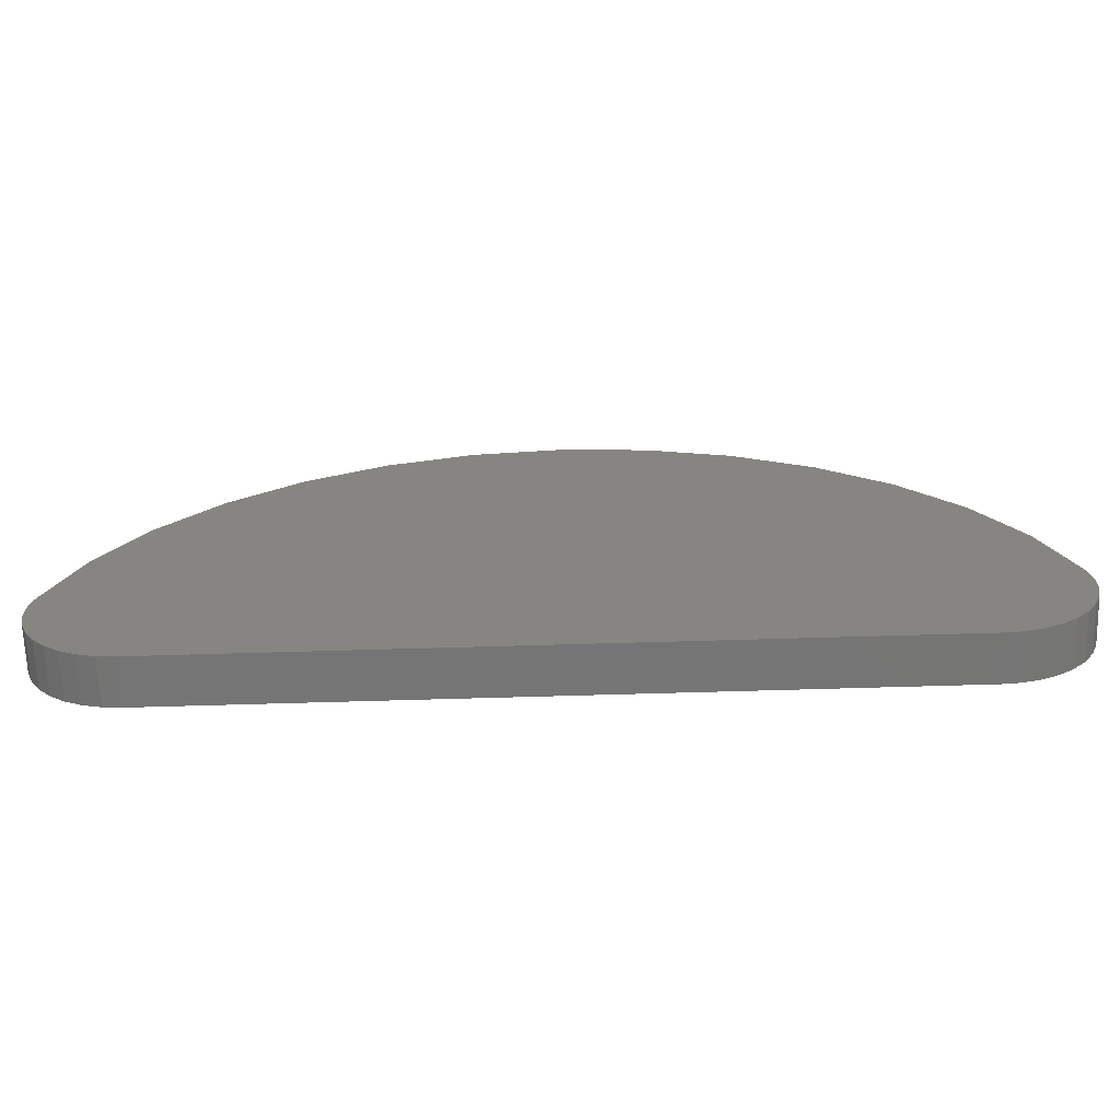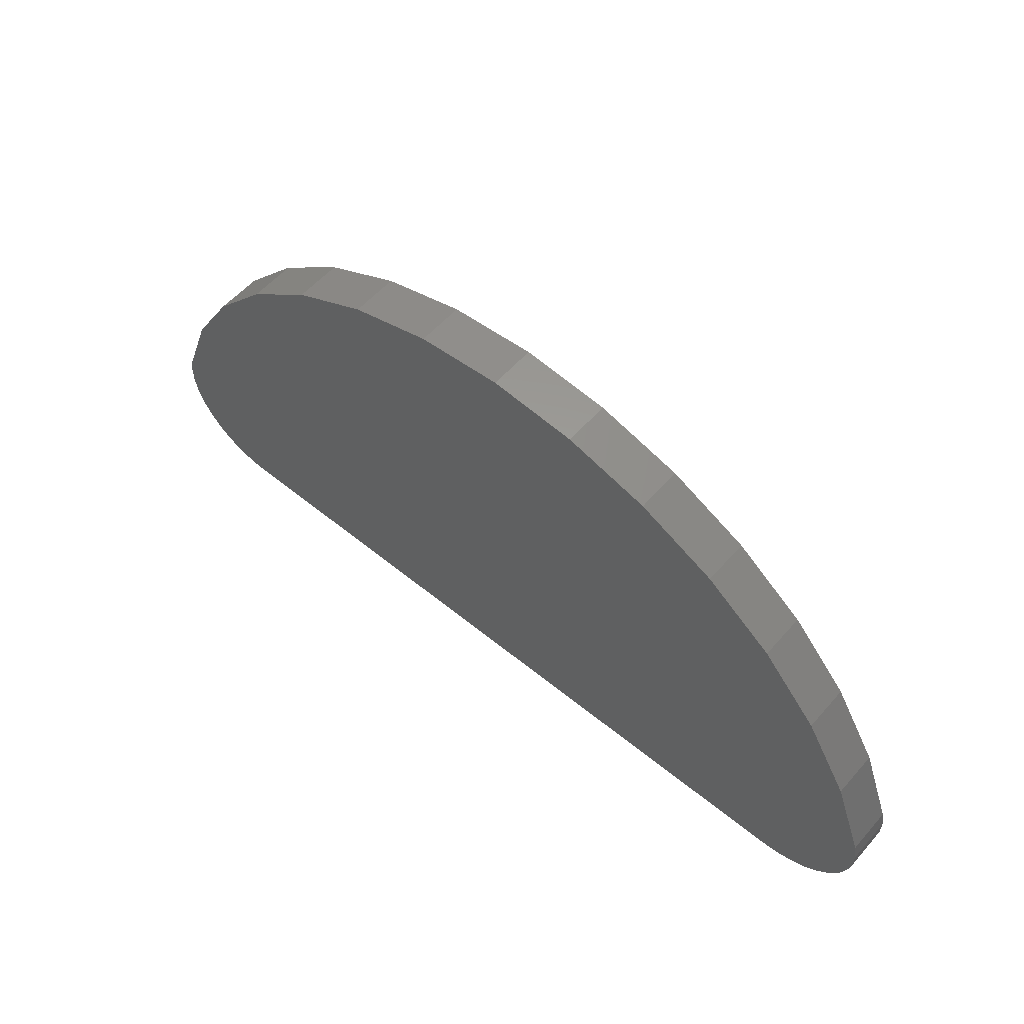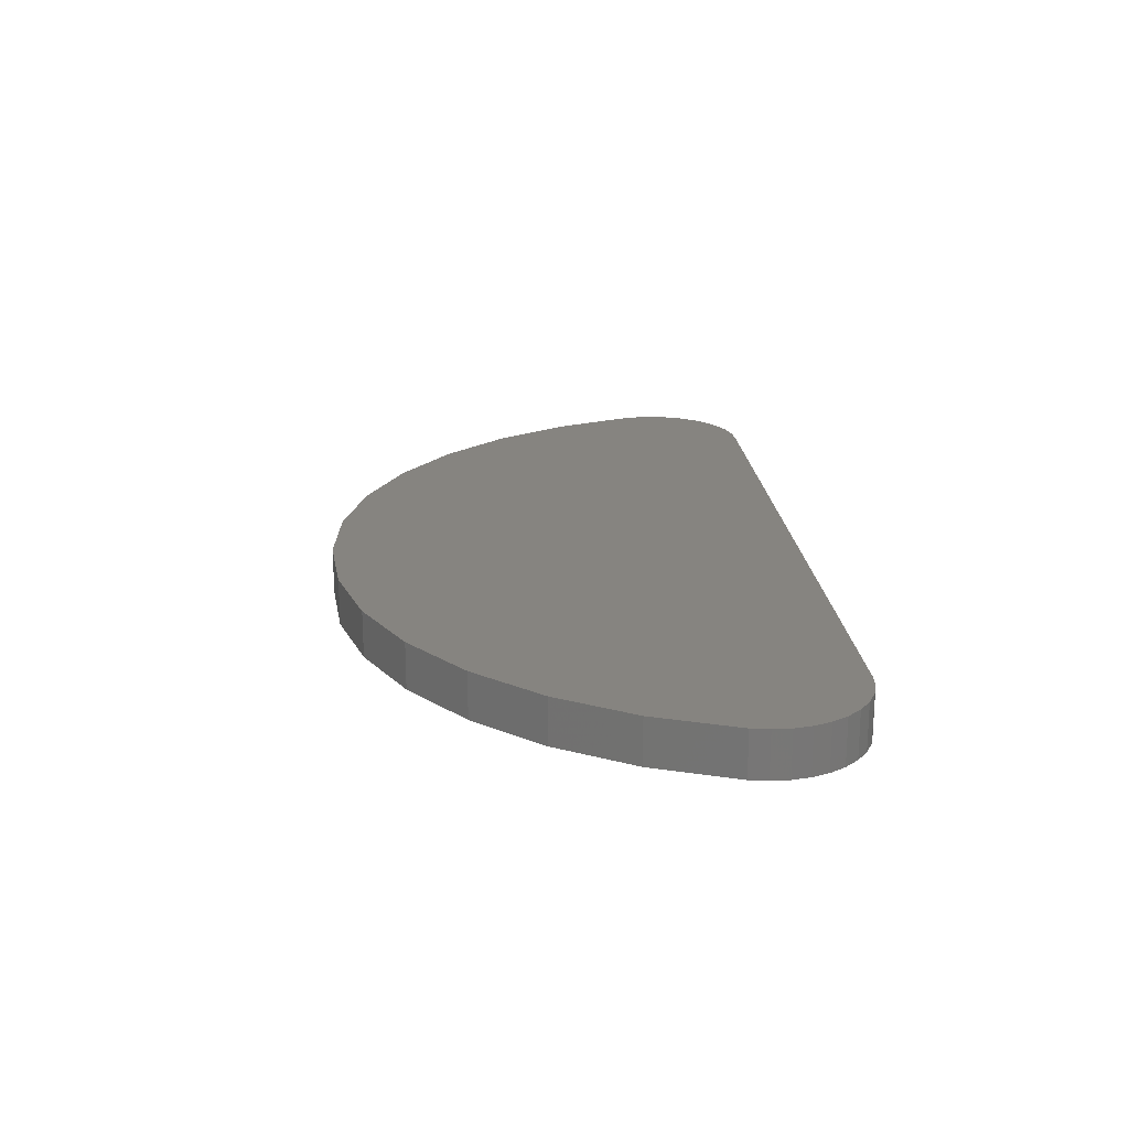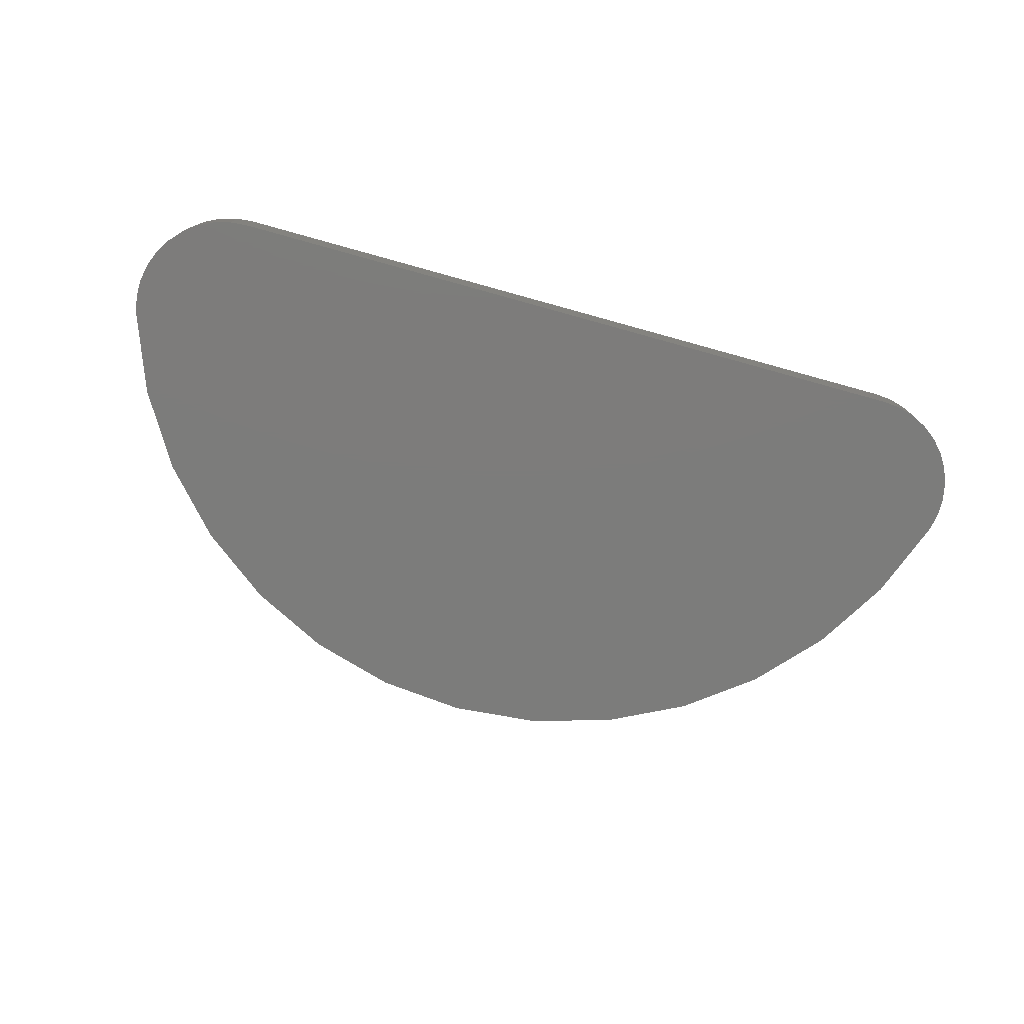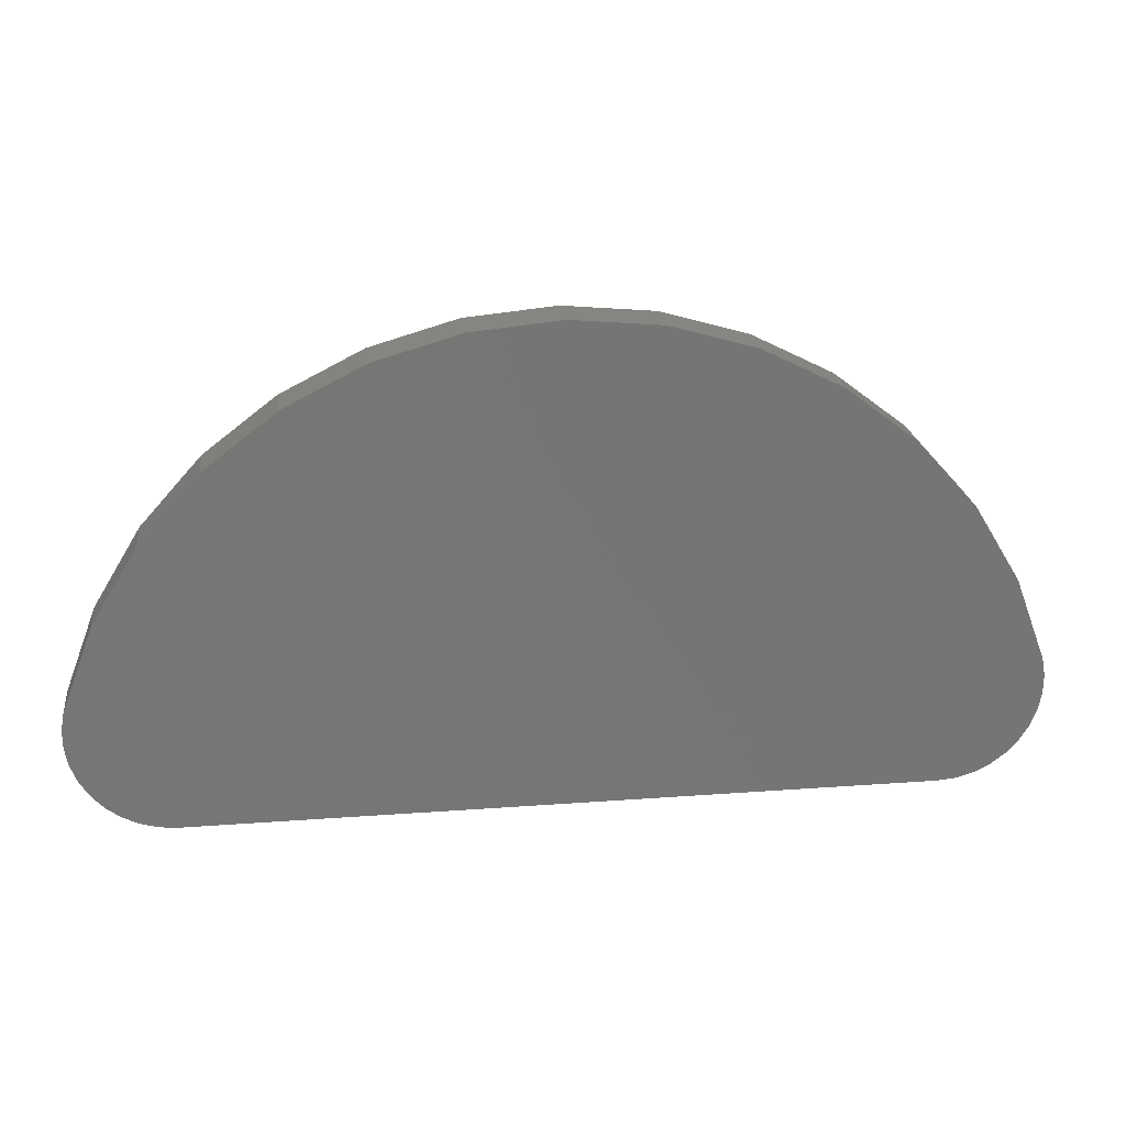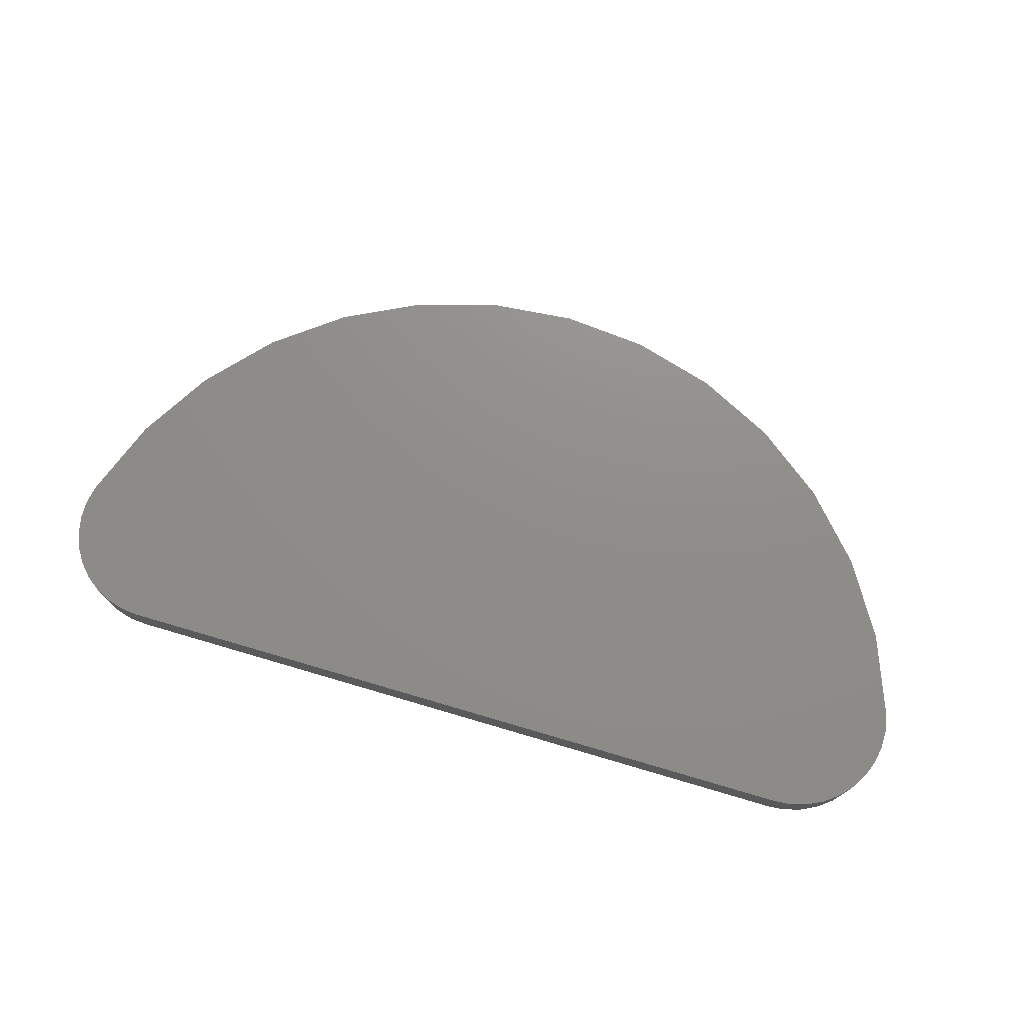
<metadata>
{"format":"stl","ext":"stl","renderer":"f3d","projection":"perspective","resolution":1024,"background":"white","views":[{"elev":-67.5,"azim":-178.3,"up":"+Y"},{"elev":56.3,"azim":-139.4,"up":"+Y"},{"elev":20.3,"azim":-94.7,"up":"+Z"},{"elev":-75.6,"azim":-15.5,"up":"+Z"},{"elev":22.2,"azim":-7.4,"up":"+Y"},{"elev":73.6,"azim":16.4,"up":"+Z"}]}
</metadata>
<code>
# stl→obj: 70 verts, 136 faces
v -0.5818 -0.4219 0.07031
v 0.5386 -0.4194 0.07031
v -0.6089 -0.4194 0.07031
v 0.5115 -0.4219 0.07031
v -0.1677 0.2806 0.07031
v 0.0974 0.2806 0.07031
v -0.03516 0.293 0.07031
v 0.5647 -0.412 0.07031
v 0.2254 0.2438 0.07031
v -0.2957 0.2438 0.07031
v 0.3443 0.1839 0.07031
v -0.4146 0.1839 0.07031
v 0.4501 0.1031 0.07031
v -0.5204 0.1031 0.07031
v 0.539 0.003995 0.07031
v -0.6093 0.003995 0.07031
v 0.608 -0.1099 0.07031
v -0.6783 -0.1099 0.07031
v 0.6547 -0.2345 0.07031
v -0.725 -0.2345 0.07031
v 0.6594 -0.2613 0.07031
v -0.7297 -0.2613 0.07031
v 0.6591 -0.2886 0.07031
v -0.7294 -0.2886 0.07031
v 0.6539 -0.3153 0.07031
v -0.7242 -0.3153 0.07031
v 0.6438 -0.3406 0.07031
v -0.7142 -0.3406 0.07031
v 0.6294 -0.3636 0.07031
v -0.6997 -0.3636 0.07031
v 0.6109 -0.3836 0.07031
v -0.6812 -0.3836 0.07031
v 0.5891 -0.3999 0.07031
v -0.6595 -0.3999 0.07031
v -0.6351 -0.412 0.07031
v -0.6089 -0.4194 0
v 0.5386 -0.4194 0
v -0.5818 -0.4219 0
v 0.5115 -0.4219 0
v -0.03516 0.293 0
v 0.0974 0.2806 0
v -0.1677 0.2806 0
v 0.5647 -0.412 0
v -0.6351 -0.412 0
v -0.6595 -0.3999 0
v 0.5891 -0.3999 0
v -0.6812 -0.3836 0
v 0.6109 -0.3836 0
v -0.6997 -0.3636 0
v 0.6294 -0.3636 0
v -0.7142 -0.3406 0
v 0.6438 -0.3406 0
v -0.7242 -0.3153 0
v 0.6539 -0.3153 0
v -0.7294 -0.2886 0
v 0.6591 -0.2886 0
v -0.7297 -0.2613 0
v 0.6594 -0.2613 0
v -0.725 -0.2345 0
v 0.6547 -0.2345 0
v -0.6783 -0.1099 0
v 0.608 -0.1099 0
v -0.6093 0.003995 0
v 0.539 0.003995 0
v -0.5204 0.1031 0
v 0.4501 0.1031 0
v -0.4146 0.1839 0
v 0.3443 0.1839 0
v -0.2957 0.2438 0
v 0.2254 0.2438 0
f 1 2 3
f 1 4 2
f 5 6 7
f 8 3 2
f 6 5 9
f 9 5 10
f 9 10 11
f 11 10 12
f 11 12 13
f 13 12 14
f 13 14 15
f 15 14 16
f 15 16 17
f 17 16 18
f 17 18 19
f 19 18 20
f 19 20 21
f 21 20 22
f 21 22 23
f 23 22 24
f 23 24 25
f 25 24 26
f 25 26 27
f 27 26 28
f 27 28 29
f 29 28 30
f 29 30 31
f 31 30 32
f 31 32 33
f 33 32 34
f 33 34 8
f 8 34 35
f 8 35 3
f 36 37 38
f 37 39 38
f 40 41 42
f 37 36 43
f 36 44 43
f 43 44 45
f 43 45 46
f 46 45 47
f 46 47 48
f 48 47 49
f 48 49 50
f 50 49 51
f 50 51 52
f 52 51 53
f 52 53 54
f 54 53 55
f 54 55 56
f 56 55 57
f 56 57 58
f 58 57 59
f 58 59 60
f 60 59 61
f 60 61 62
f 62 61 63
f 62 63 64
f 64 63 65
f 64 65 66
f 66 65 67
f 66 67 68
f 68 67 69
f 68 69 70
f 70 69 42
f 70 42 41
f 1 38 4
f 4 38 39
f 59 20 61
f 61 20 18
f 61 18 63
f 63 18 16
f 63 16 65
f 65 16 14
f 65 14 67
f 67 14 12
f 67 12 69
f 69 12 10
f 69 10 42
f 42 10 5
f 42 5 40
f 40 5 7
f 40 7 41
f 41 7 6
f 41 6 70
f 70 6 9
f 70 9 68
f 68 9 11
f 68 11 66
f 66 11 13
f 66 13 64
f 64 13 15
f 64 15 62
f 62 15 17
f 62 17 60
f 60 17 19
f 20 59 22
f 22 59 57
f 22 57 24
f 24 57 55
f 24 55 26
f 26 55 53
f 26 53 28
f 28 53 51
f 28 51 30
f 30 51 49
f 30 49 32
f 32 49 47
f 32 47 34
f 34 47 45
f 34 45 35
f 35 45 44
f 35 44 3
f 3 44 36
f 3 36 1
f 1 36 38
f 4 39 2
f 2 39 37
f 2 37 8
f 8 37 43
f 8 43 33
f 33 43 46
f 33 46 31
f 31 46 48
f 31 48 29
f 29 48 50
f 29 50 27
f 27 50 52
f 27 52 25
f 25 52 54
f 25 54 23
f 23 54 56
f 23 56 21
f 21 56 58
f 21 58 19
f 19 58 60

</code>
